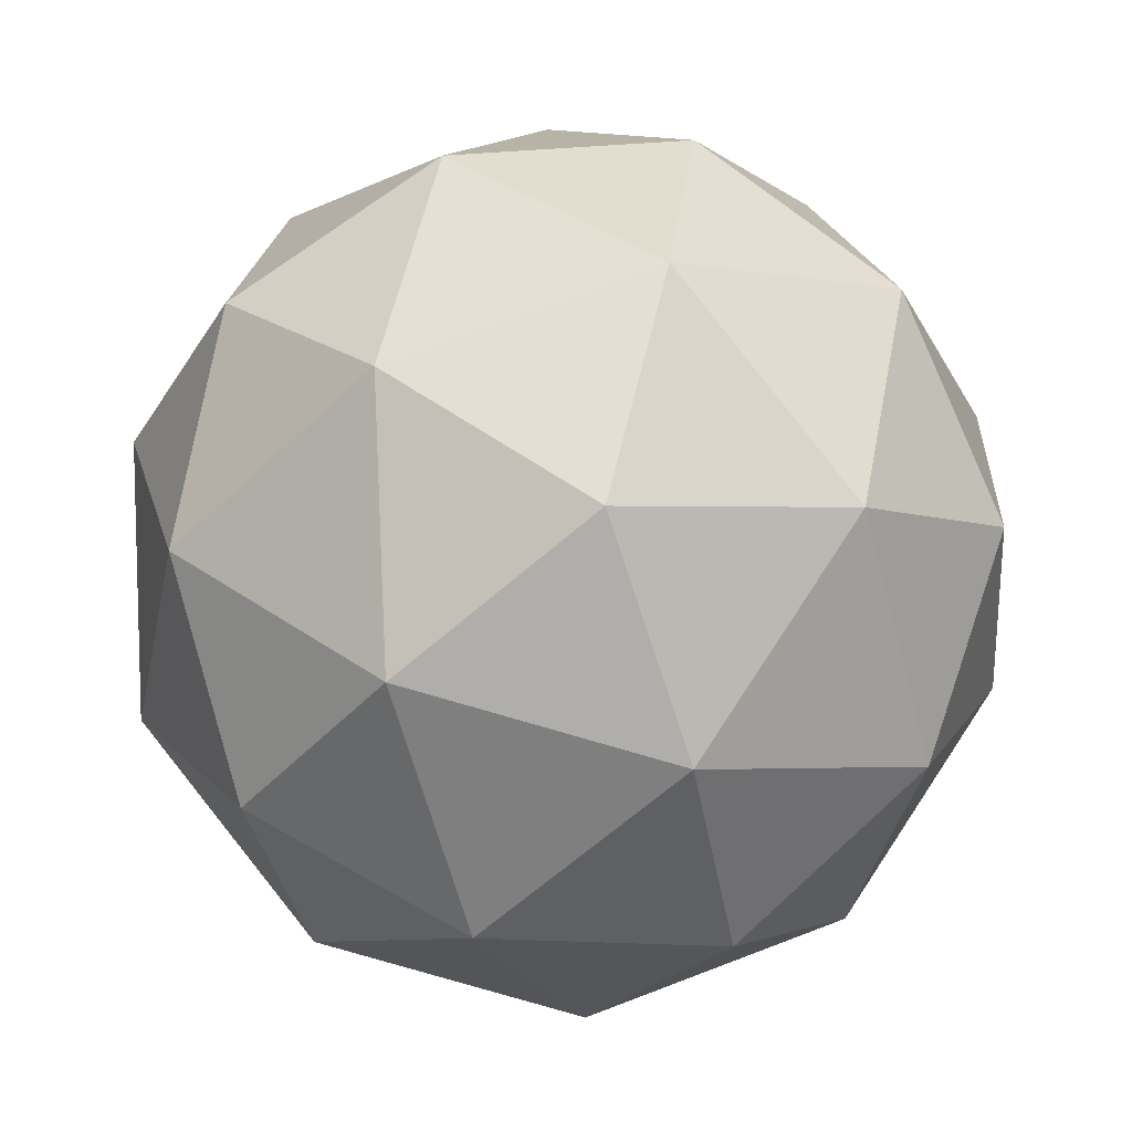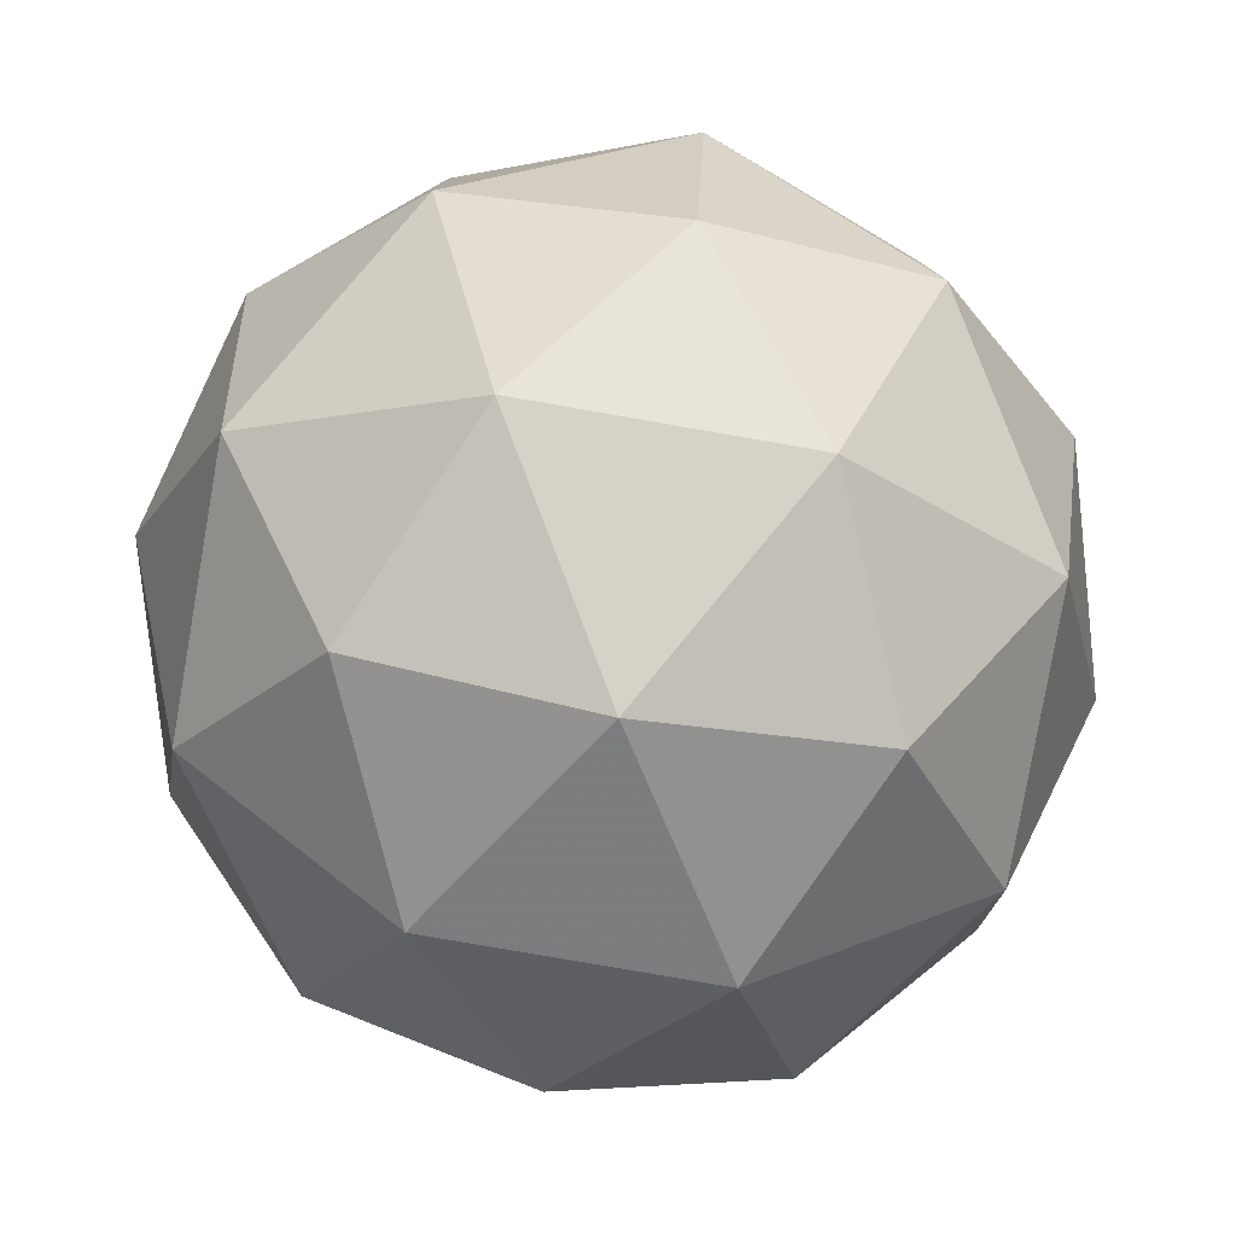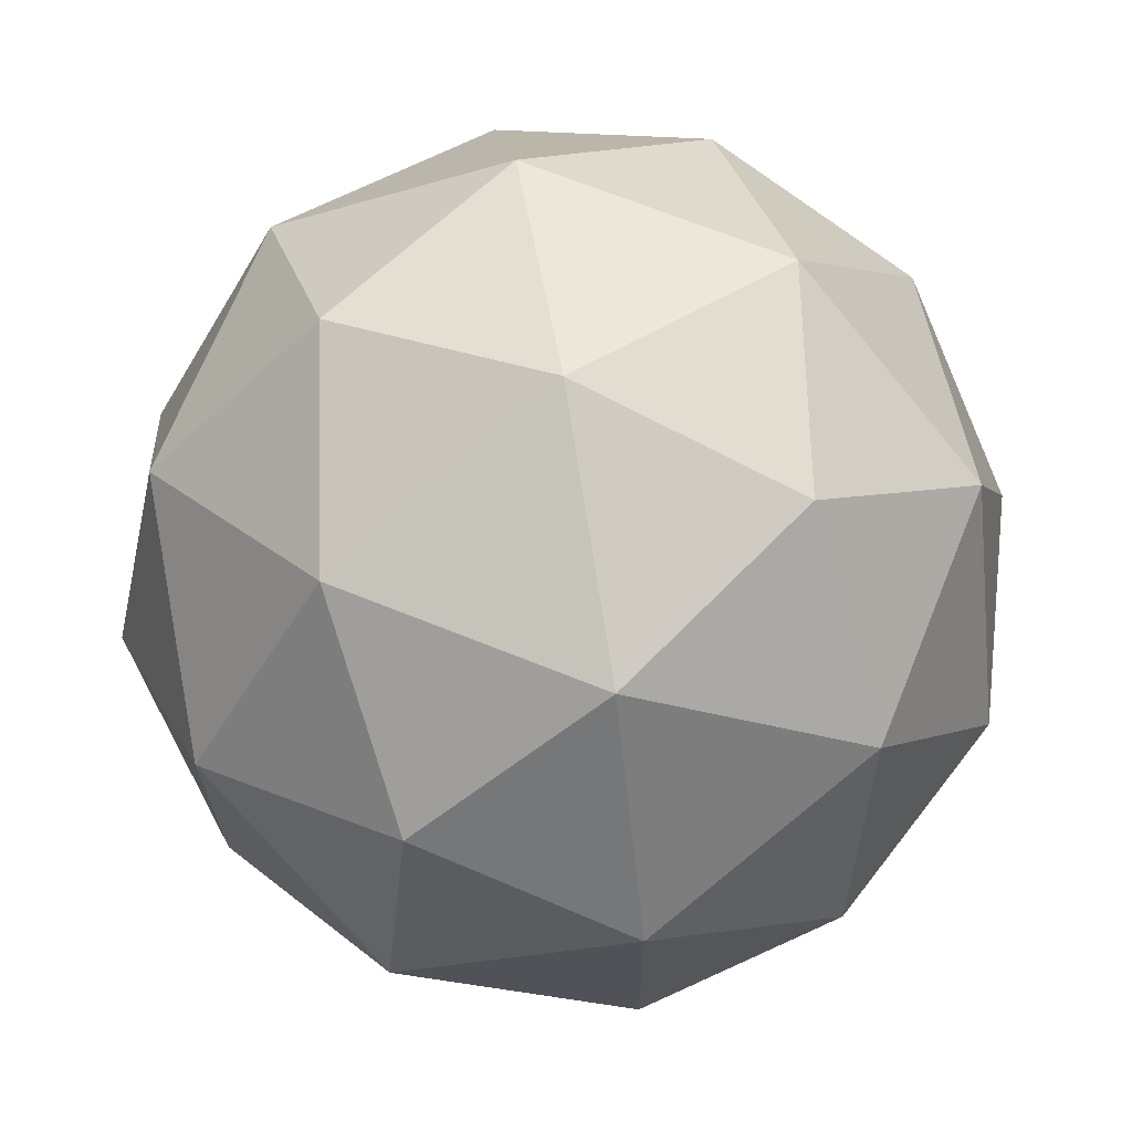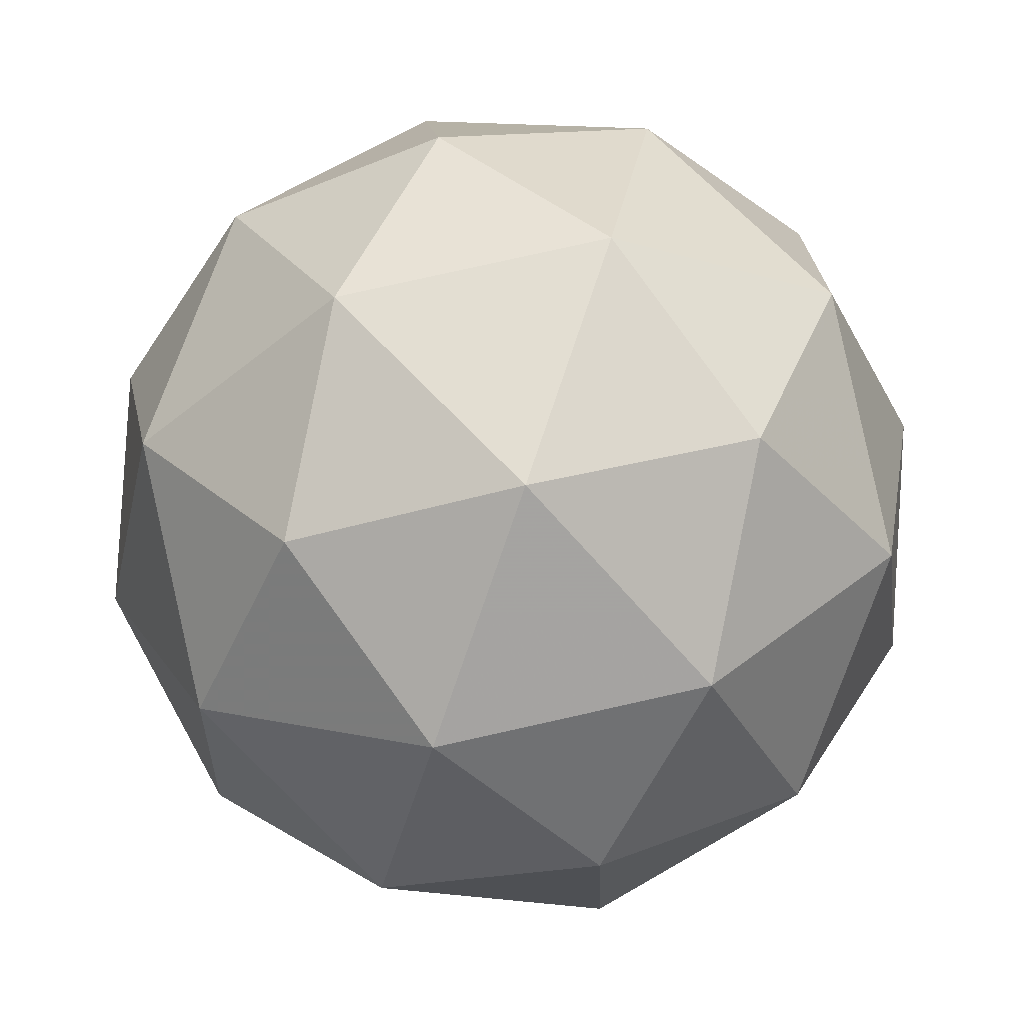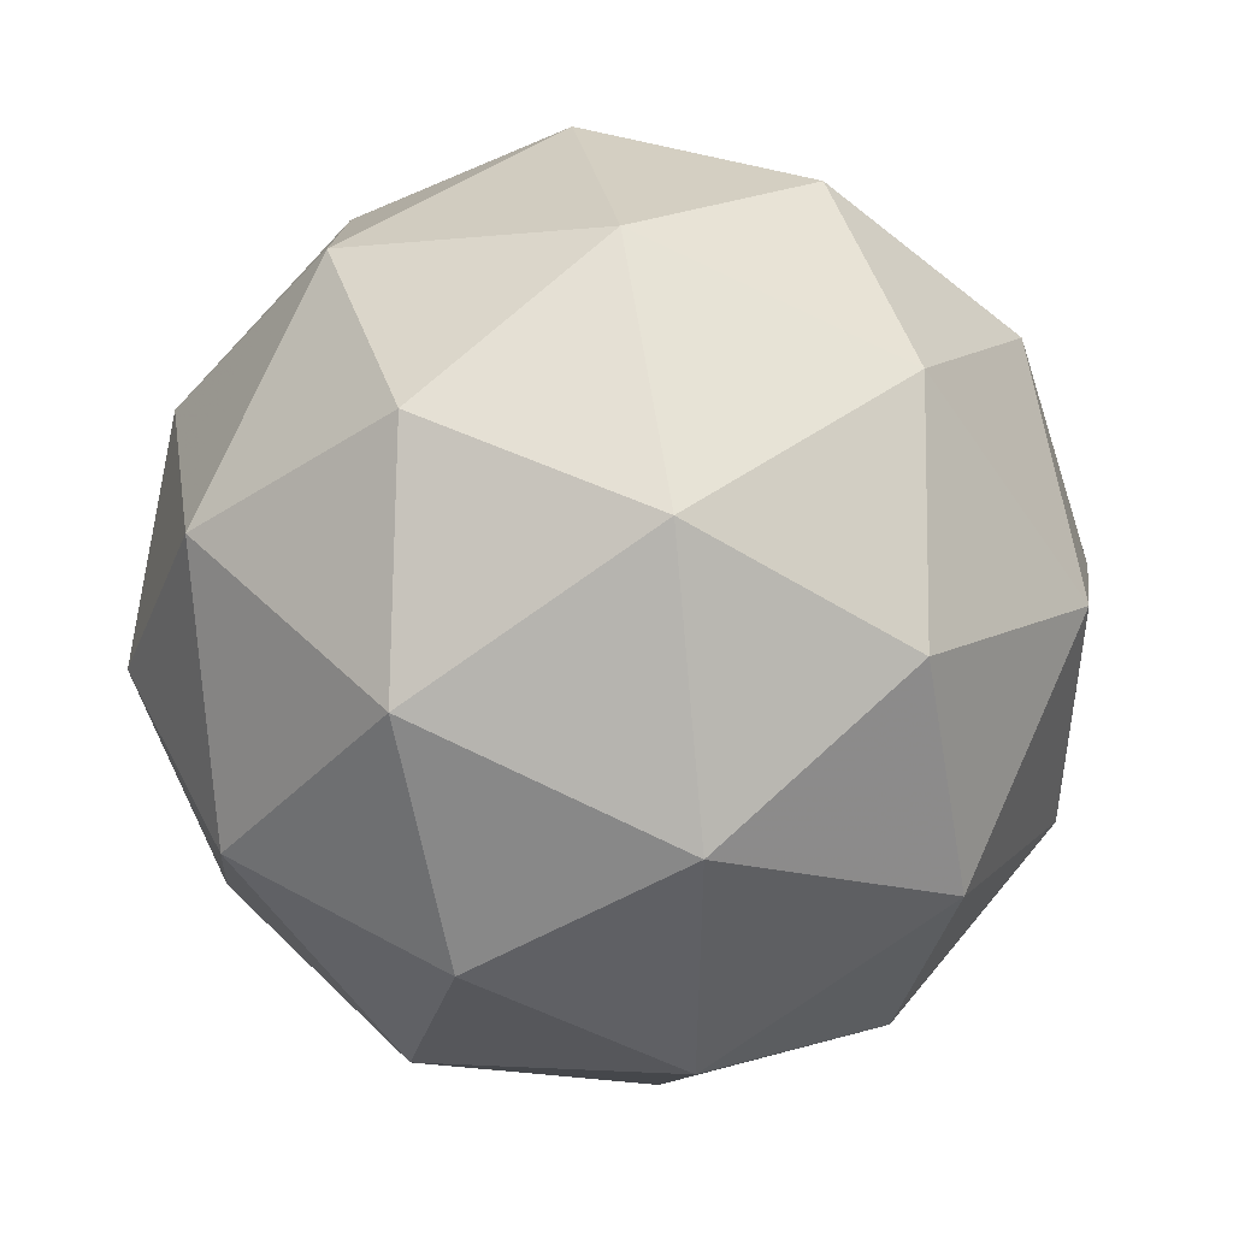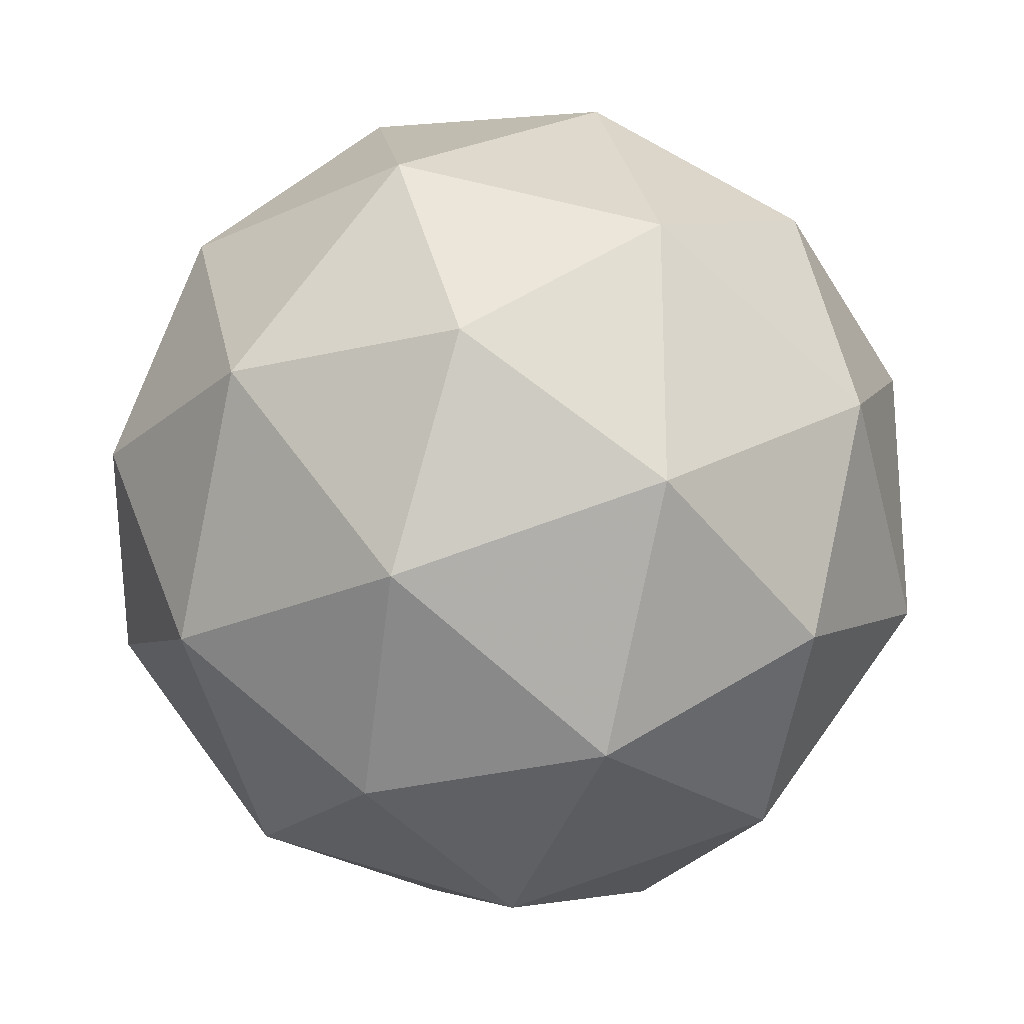
<metadata>
{"format":"obj","ext":"obj","renderer":"f3d","projection":"perspective","resolution":1024,"background":"white","views":[{"elev":30.5,"azim":-39.4,"up":"+Y"},{"elev":13.7,"azim":-50.2,"up":"+Z"},{"elev":58.1,"azim":61.6,"up":"+Z"},{"elev":-62.7,"azim":-9.2,"up":"+Z"},{"elev":-21.7,"azim":-175.9,"up":"+Z"},{"elev":1.5,"azim":169.9,"up":"+Y"}]}
</metadata>
<code>
v 1.175 0.2824 -0.2528
v 1.105 0.3051 -0.2129
v 1.18 0.325 -0.1804
v 1.232 0.2608 -0.1948
v 1.19 0.2012 -0.2362
v 1.111 0.2286 -0.2474
v 1.118 0.2974 -0.1302
v 1.197 0.27 -0.119
v 1.203 0.1936 -0.1535
v 1.128 0.1737 -0.186
v 1.076 0.2379 -0.1717
v 1.132 0.2162 -0.1136
v 1.182 0.3132 -0.2225
v 1.138 0.3015 -0.2416
v 1.14 0.3266 -0.199
v 1.1 0.2699 -0.2384
v 1.141 0.2566 -0.2619
v 1.213 0.2755 -0.2309
v 1.215 0.3005 -0.1883
v 1.188 0.2405 -0.2553
v 1.221 0.2278 -0.2211
v 1.15 0.2089 -0.2521
v 1.079 0.2754 -0.1939
v 1.083 0.2304 -0.2142
v 1.148 0.3221 -0.1504
v 1.104 0.3104 -0.1696
v 1.225 0.2682 -0.1523
v 1.194 0.306 -0.1438
v 1.204 0.1883 -0.1969
v 1.229 0.2233 -0.1725
v 1.113 0.1927 -0.2226
v 1.16 0.1766 -0.216
v 1.087 0.2709 -0.1453
v 1.158 0.2898 -0.1143
v 1.208 0.2287 -0.128
v 1.167 0.1721 -0.1674
v 1.093 0.1981 -0.1781
v 1.12 0.2581 -0.1112
v 1.095 0.2231 -0.1355
v 1.167 0.242 -0.1046
v 1.17 0.1971 -0.1248
v 1.126 0.1854 -0.144
f 1 14 13
f 2 14 16
f 1 13 18
f 1 18 20
f 1 20 17
f 2 16 23
f 3 15 25
f 4 19 27
f 5 21 29
f 6 22 31
f 2 23 26
f 3 25 28
f 4 27 30
f 5 29 32
f 6 31 24
f 7 33 38
f 8 34 40
f 9 35 41
f 10 36 42
f 11 37 39
f 39 42 12
f 39 37 42
f 37 10 42
f 42 41 12
f 42 36 41
f 36 9 41
f 41 40 12
f 41 35 40
f 35 8 40
f 40 38 12
f 40 34 38
f 34 7 38
f 38 39 12
f 38 33 39
f 33 11 39
f 24 37 11
f 24 31 37
f 31 10 37
f 32 36 10
f 32 29 36
f 29 9 36
f 30 35 9
f 30 27 35
f 27 8 35
f 28 34 8
f 28 25 34
f 25 7 34
f 26 33 7
f 26 23 33
f 23 11 33
f 31 32 10
f 31 22 32
f 22 5 32
f 29 30 9
f 29 21 30
f 21 4 30
f 27 28 8
f 27 19 28
f 19 3 28
f 25 26 7
f 25 15 26
f 15 2 26
f 23 24 11
f 23 16 24
f 16 6 24
f 17 22 6
f 17 20 22
f 20 5 22
f 20 21 5
f 20 18 21
f 18 4 21
f 18 19 4
f 18 13 19
f 13 3 19
f 16 17 6
f 16 14 17
f 14 1 17
f 13 15 3
f 13 14 15
f 14 2 15

</code>
